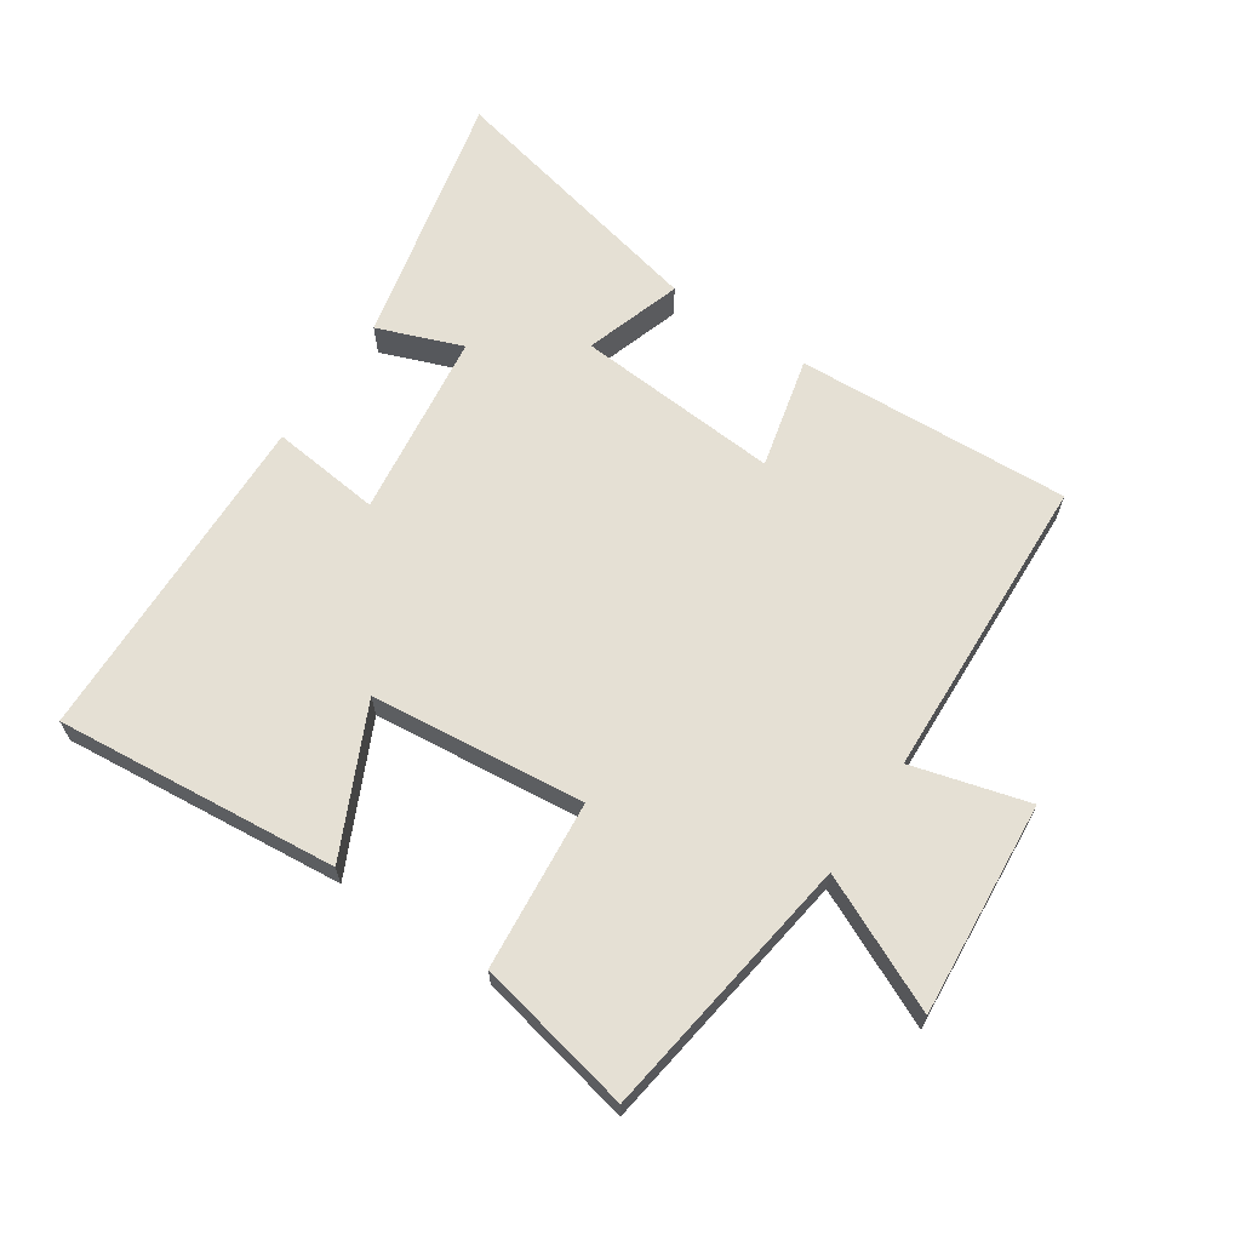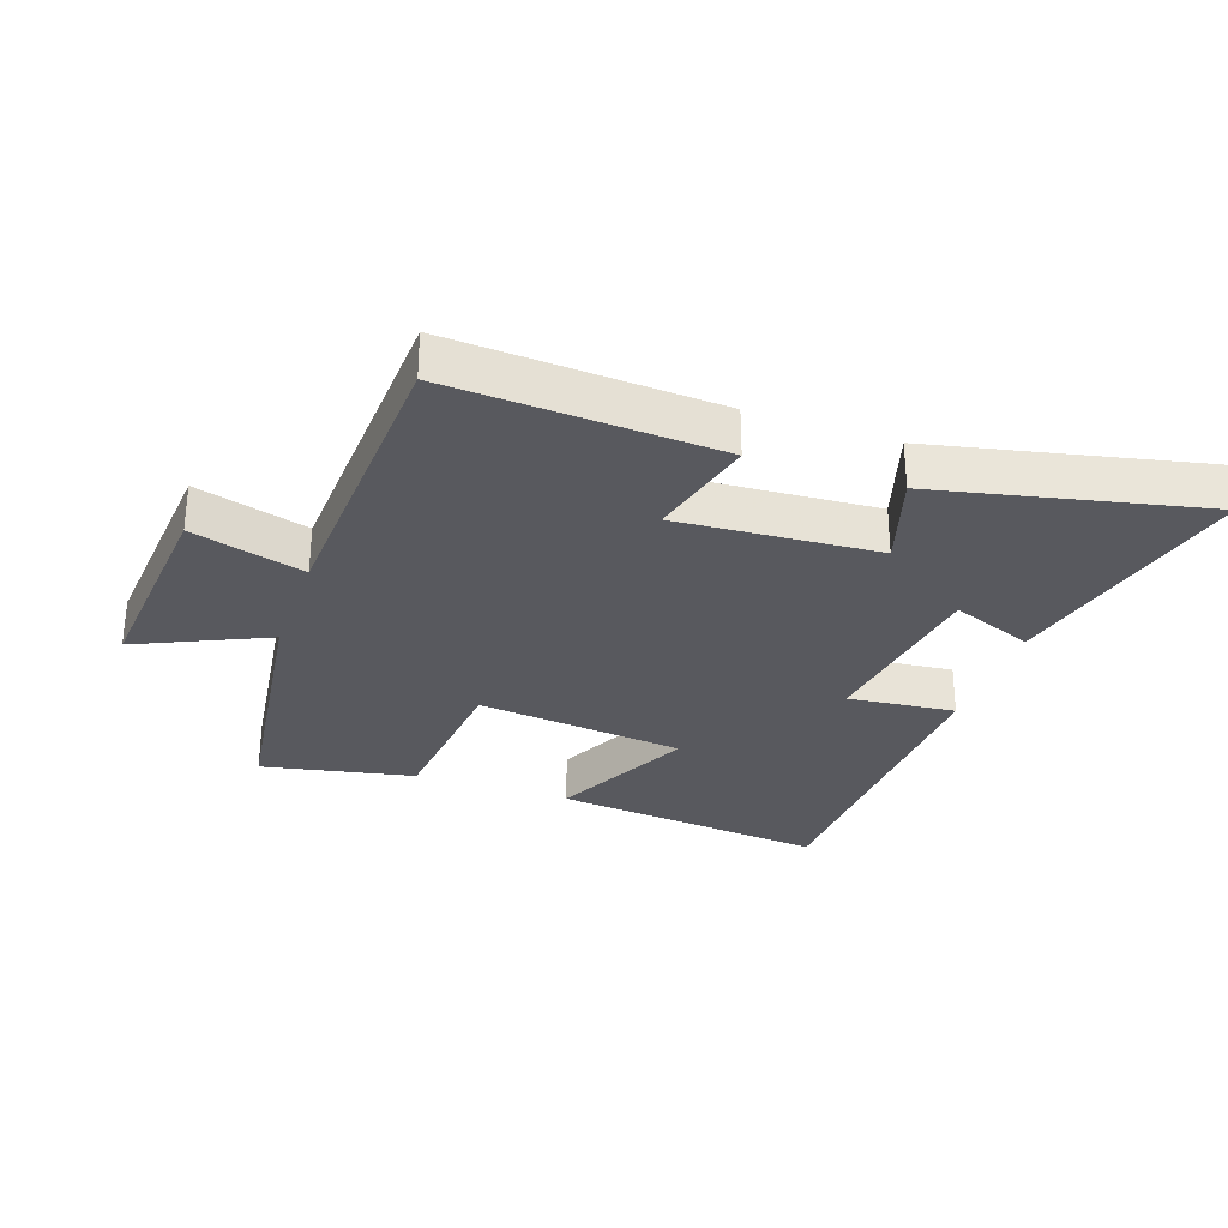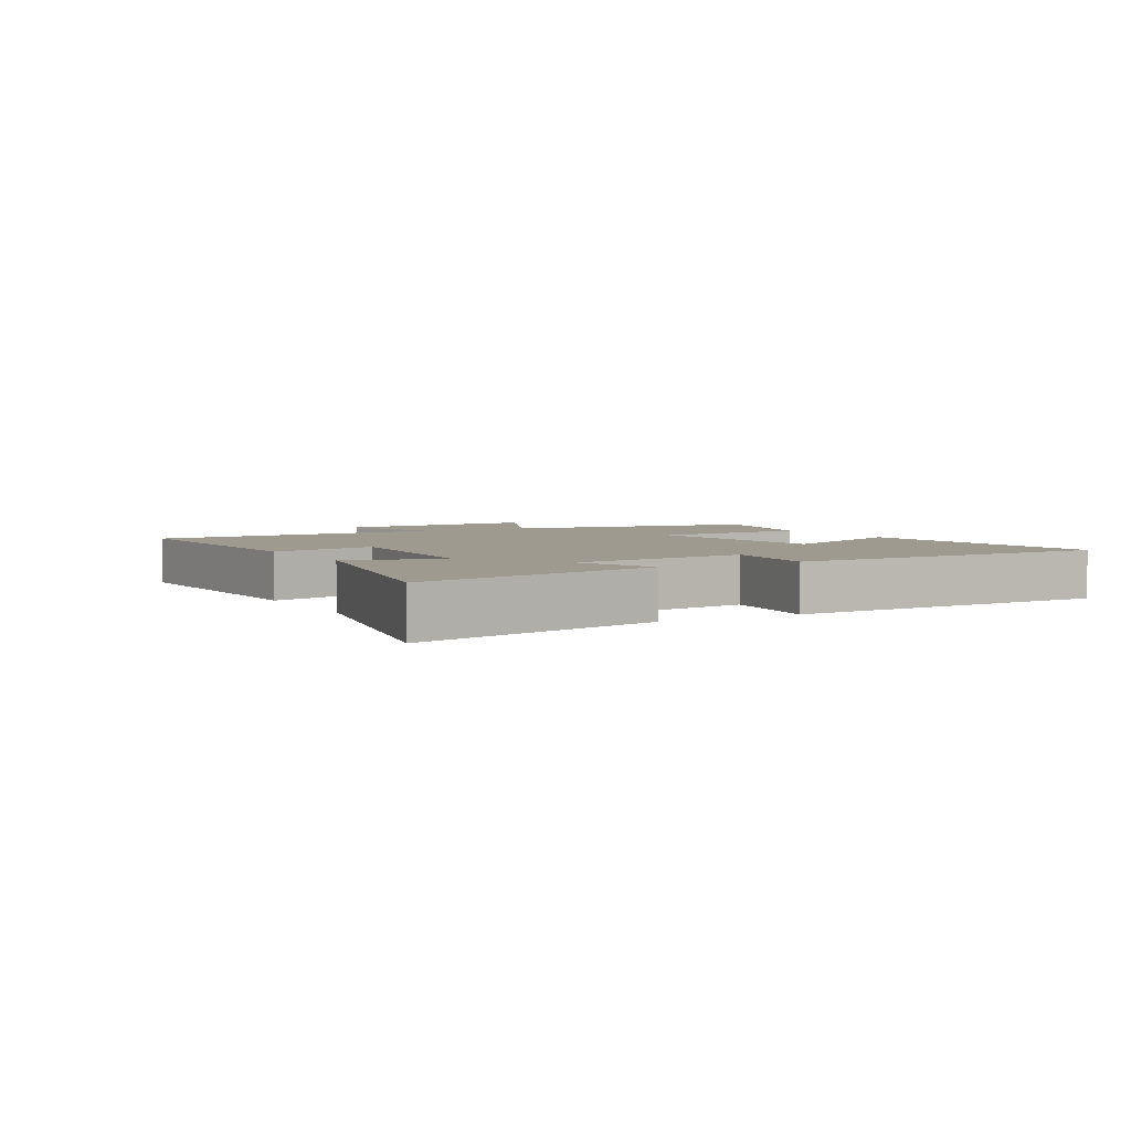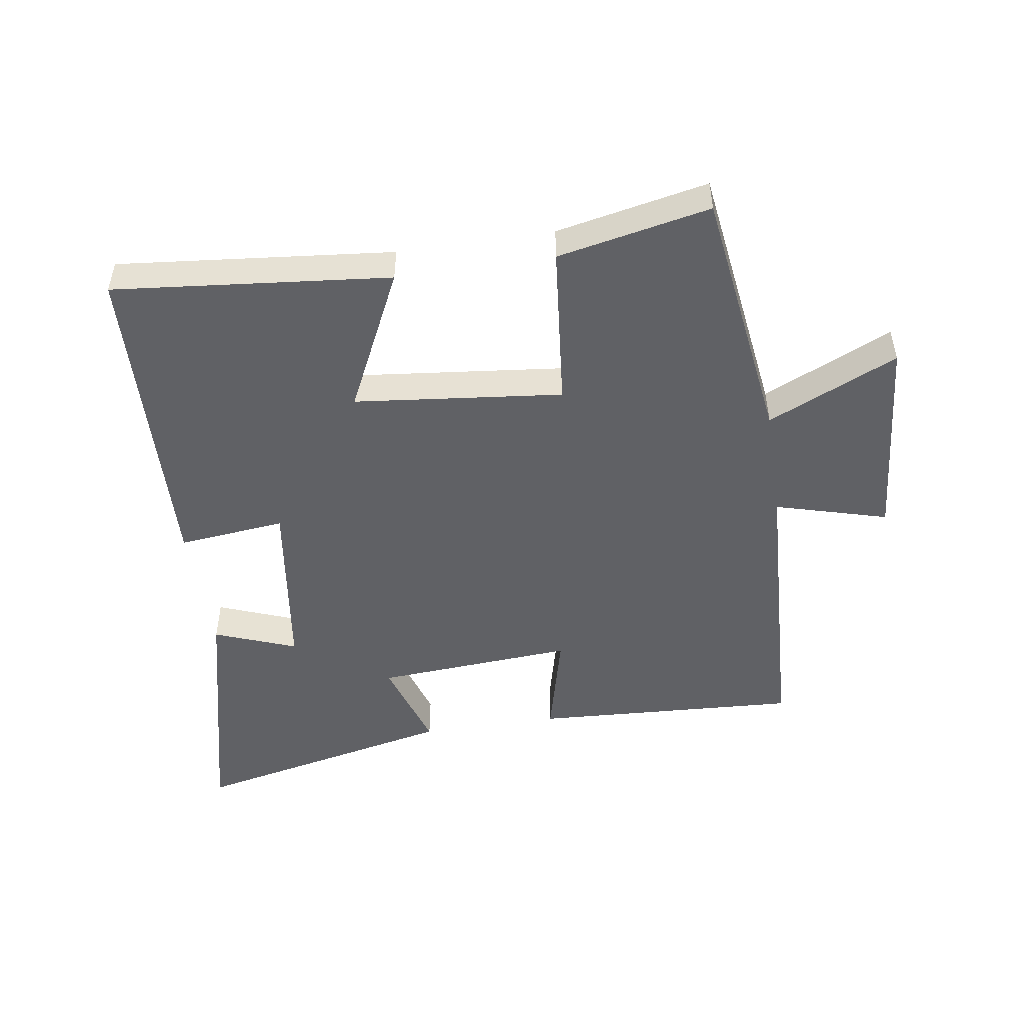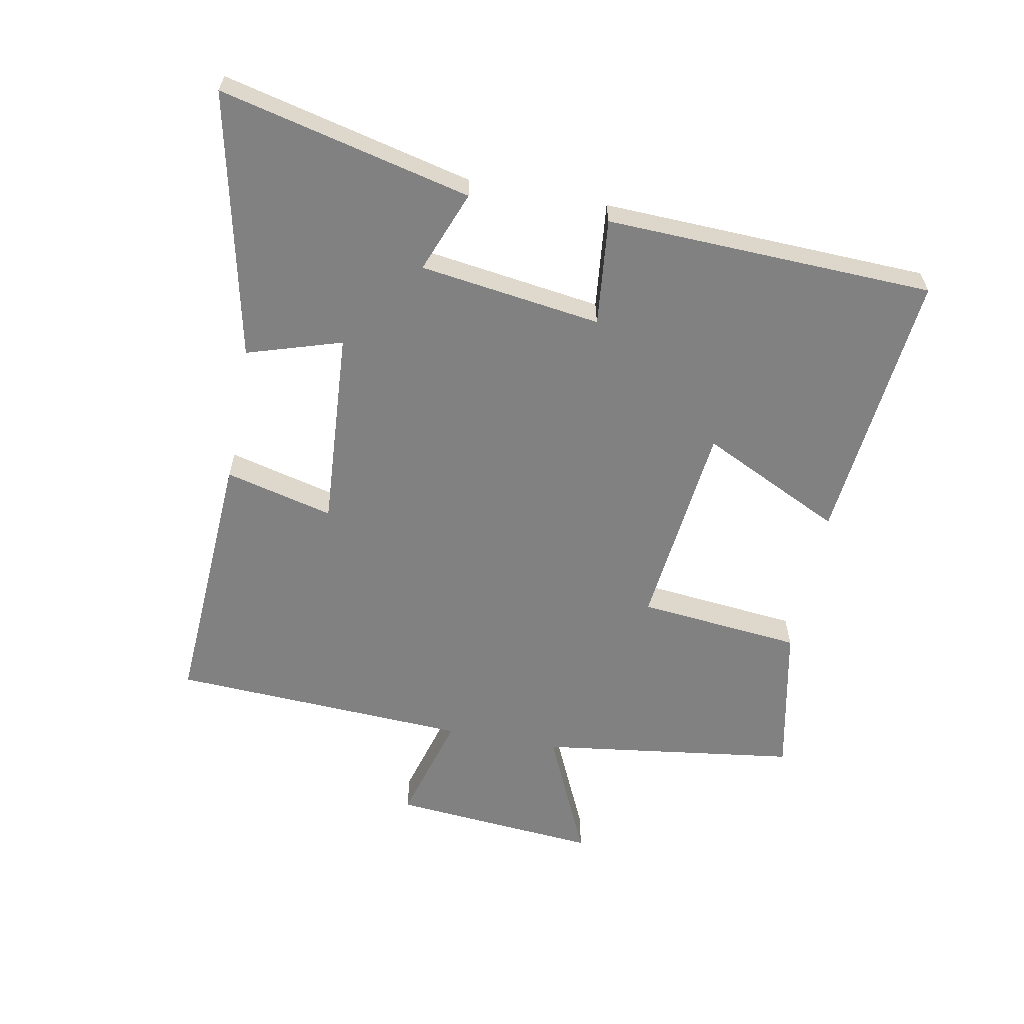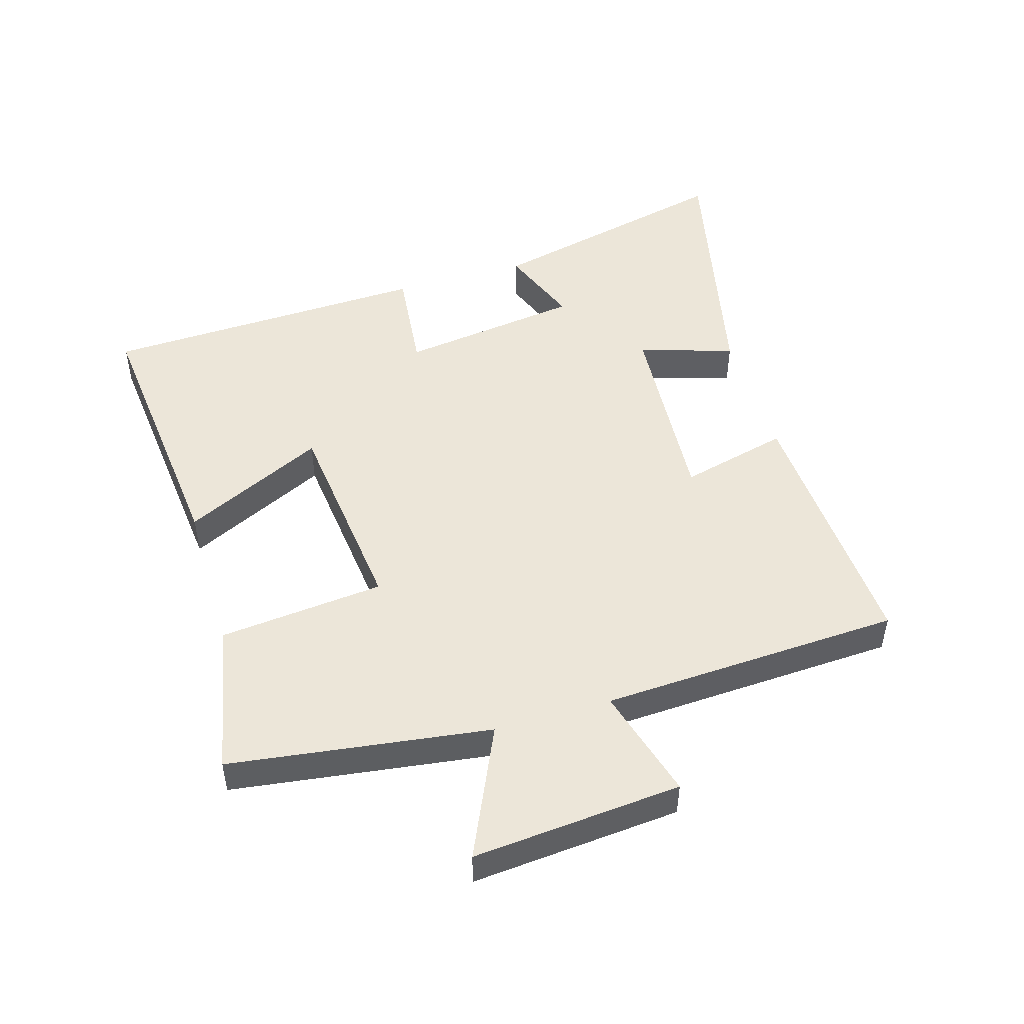
<metadata>
{"format":"obj","ext":"obj","renderer":"f3d","projection":"perspective","resolution":1024,"background":"white","views":[{"elev":65.4,"azim":34.2,"up":"+Y"},{"elev":-30.3,"azim":160.8,"up":"+Y"},{"elev":3.7,"azim":-119.1,"up":"+Y"},{"elev":-49.2,"azim":8.7,"up":"+Y"},{"elev":-60.4,"azim":-100.8,"up":"+Y"},{"elev":48.9,"azim":73.4,"up":"+Y"}]}
</metadata>
<code>
v -0.481 0.07 0.544
v -0.045 0.07 0.5
v -0.153 0.07 0.276
v 0.177 0.07 0.24
v 0.203 0.07 0.5
v 0.444 0.07 0.549
v 0.5 0.07 0.138
v 0.706 0.07 0.232
v 0.678 0.07 -0.098
v 0.5 0.07 -0.048
v 0.477 0.07 -0.523
v 0.054 0.07 -0.5
v 0.097 0.07 -0.328
v -0.219 0.07 -0.35
v -0.172 0.07 -0.5
v -0.594 0.07 -0.593
v -0.5 0.07 -0.196
v -0.37 0.07 -0.246
v -0.33 0.07 0.042
v -0.5 0.07 0.024
v -0.481 0 0.544
v -0.045 0 0.5
v -0.153 0 0.276
v 0.177 0 0.24
v 0.203 0 0.5
v 0.444 0 0.549
v 0.5 0 0.138
v 0.706 0 0.232
v 0.678 0 -0.098
v 0.5 0 -0.048
v 0.477 0 -0.523
v 0.054 0 -0.5
v 0.097 0 -0.328
v -0.219 0 -0.35
v -0.172 0 -0.5
v -0.594 0 -0.593
v -0.5 0 -0.196
v -0.37 0 -0.246
v -0.33 0 0.042
v -0.5 0 0.024
f 19 20 1 2
f 15 16 17 18
f 14 15 18
f 13 14 18 19
f 10 11 12 13
f 10 13 19
f 7 8 9 10
f 4 5 6 7
f 3 4 7 10
f 19 2 3
f 3 10 19
f 22 21 40 39
f 38 37 36 35
f 38 35 34
f 39 38 34 33
f 33 32 31 30
f 39 33 30
f 30 29 28 27
f 27 26 25 24
f 30 27 24 23
f 23 22 39
f 39 30 23
f 1 21 22 2
f 2 22 23 3
f 3 23 24 4
f 4 24 25 5
f 5 25 26 6
f 6 26 27 7
f 7 27 28 8
f 8 28 29 9
f 9 29 30 10
f 10 30 31 11
f 11 31 32 12
f 12 32 33 13
f 13 33 34 14
f 14 34 35 15
f 15 35 36 16
f 16 36 37 17
f 17 37 38 18
f 18 38 39 19
f 19 39 40 20
f 20 40 21 1

</code>
